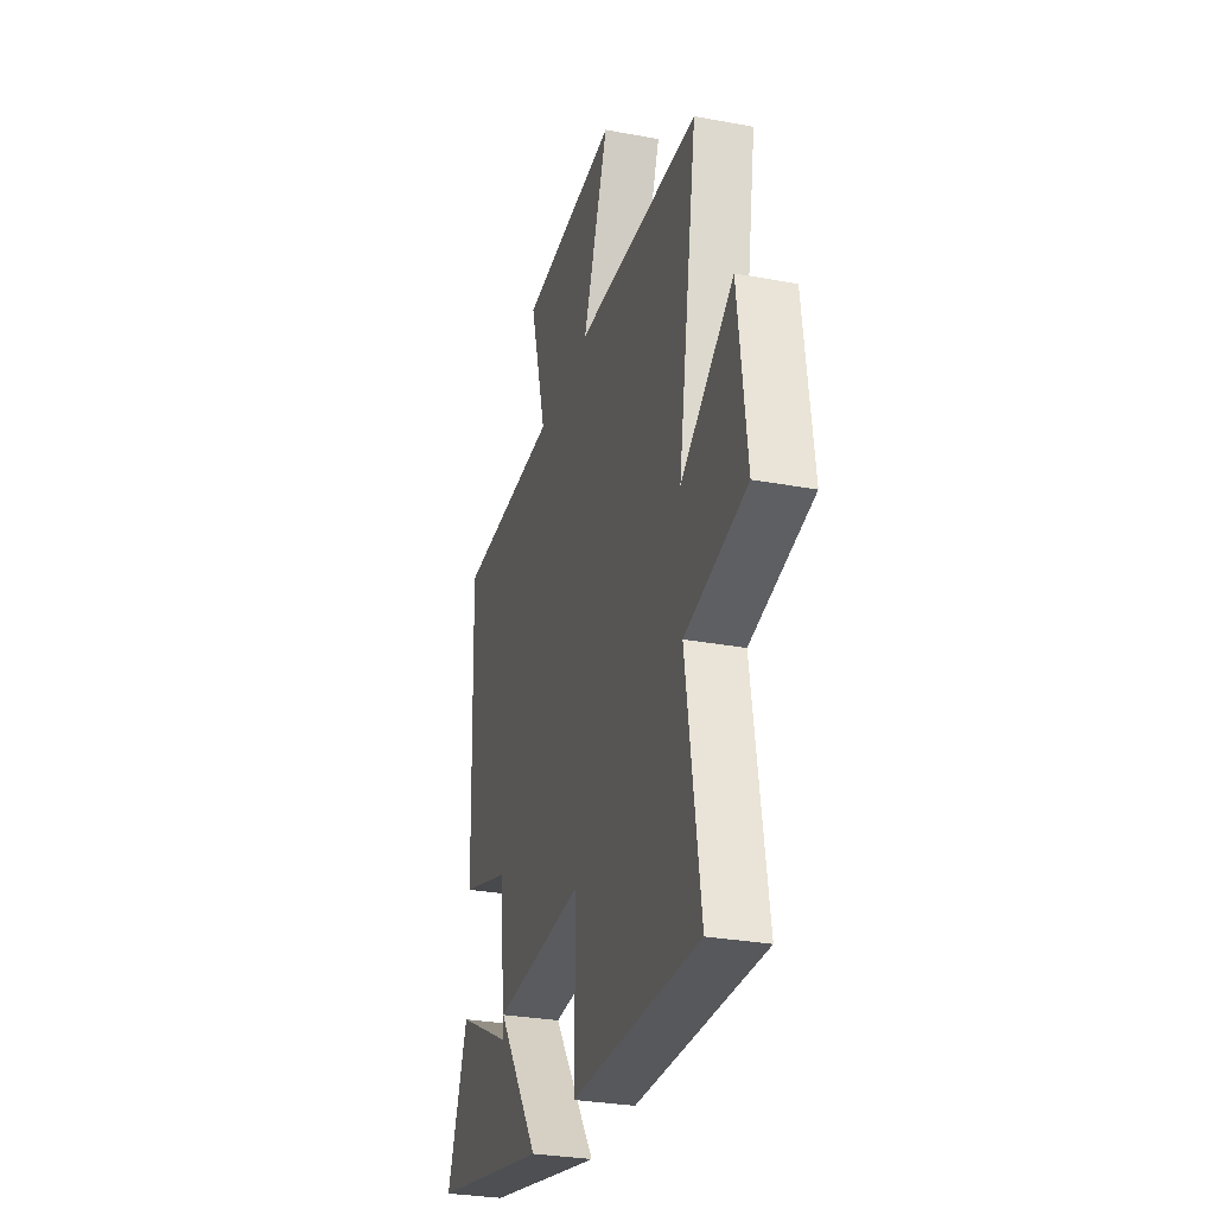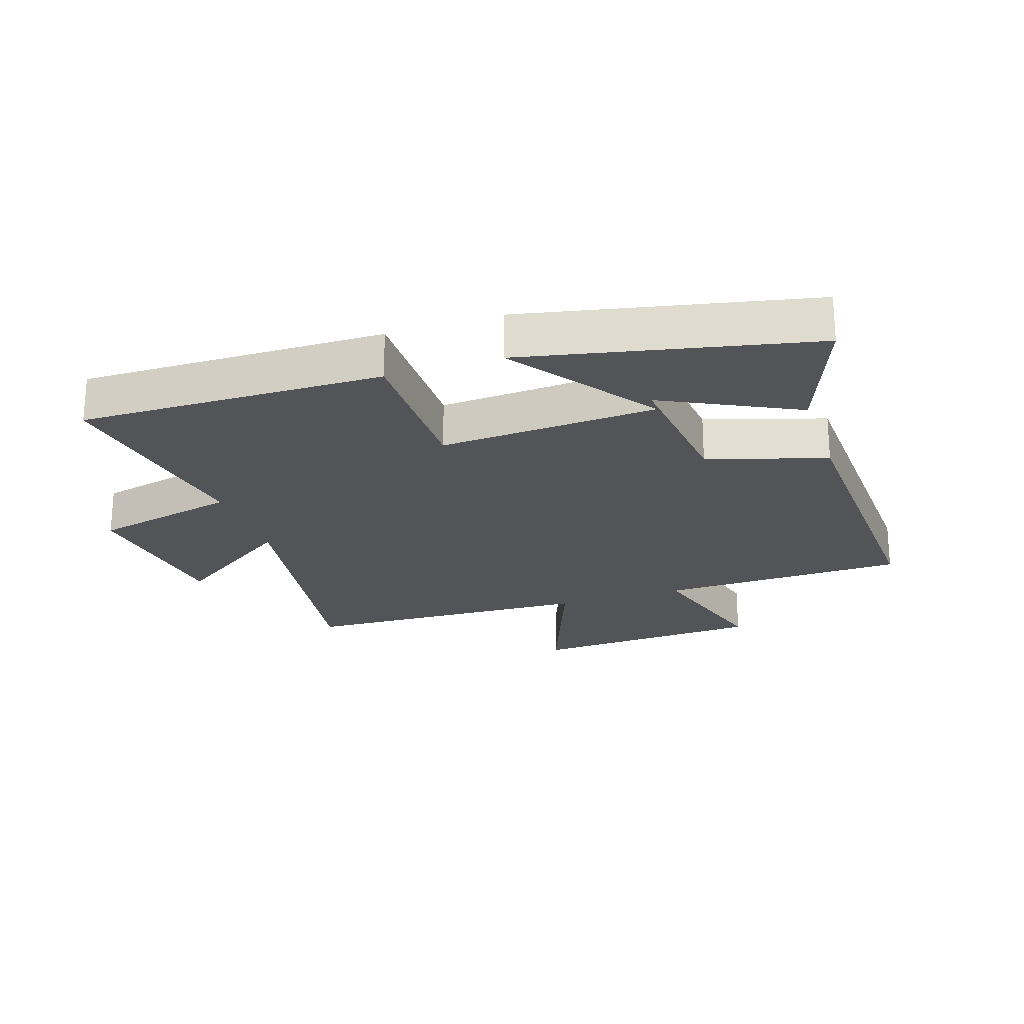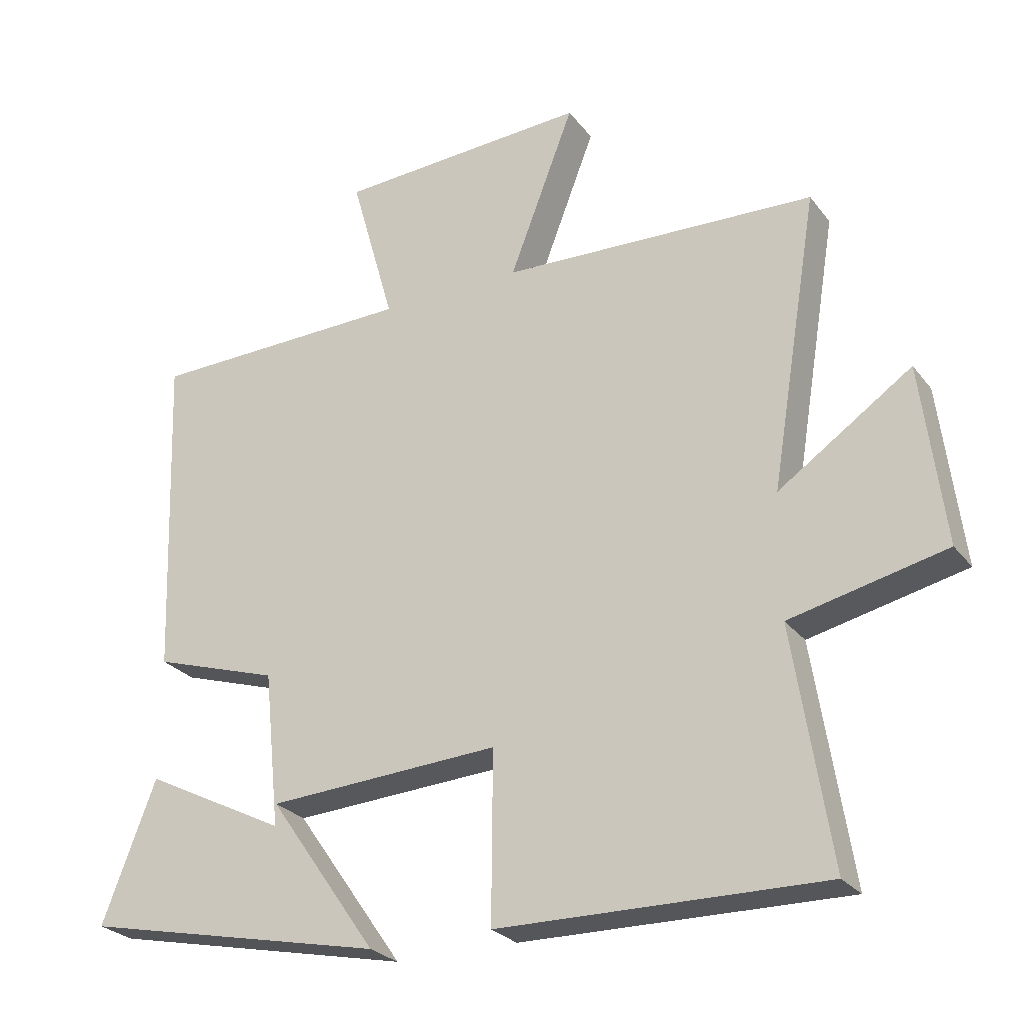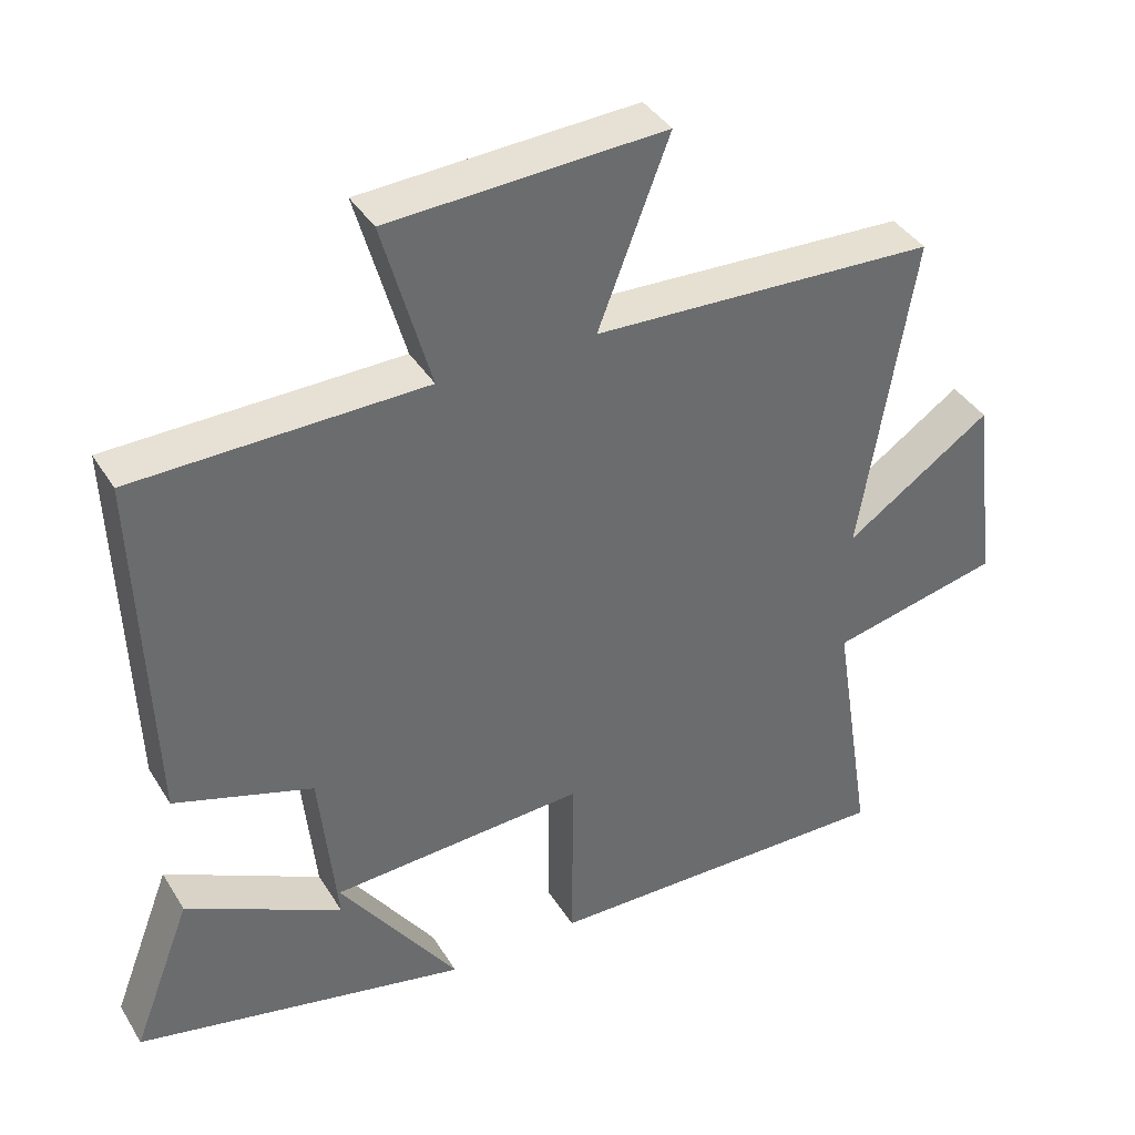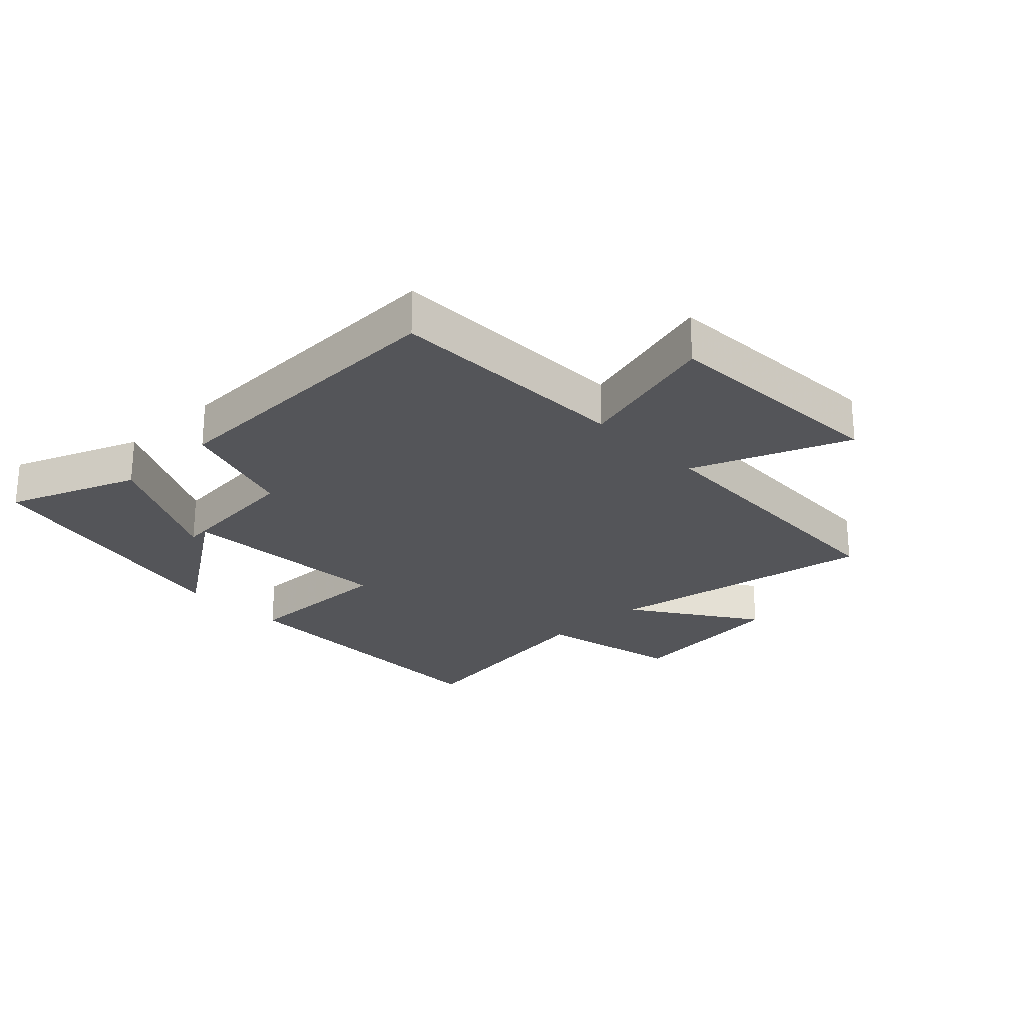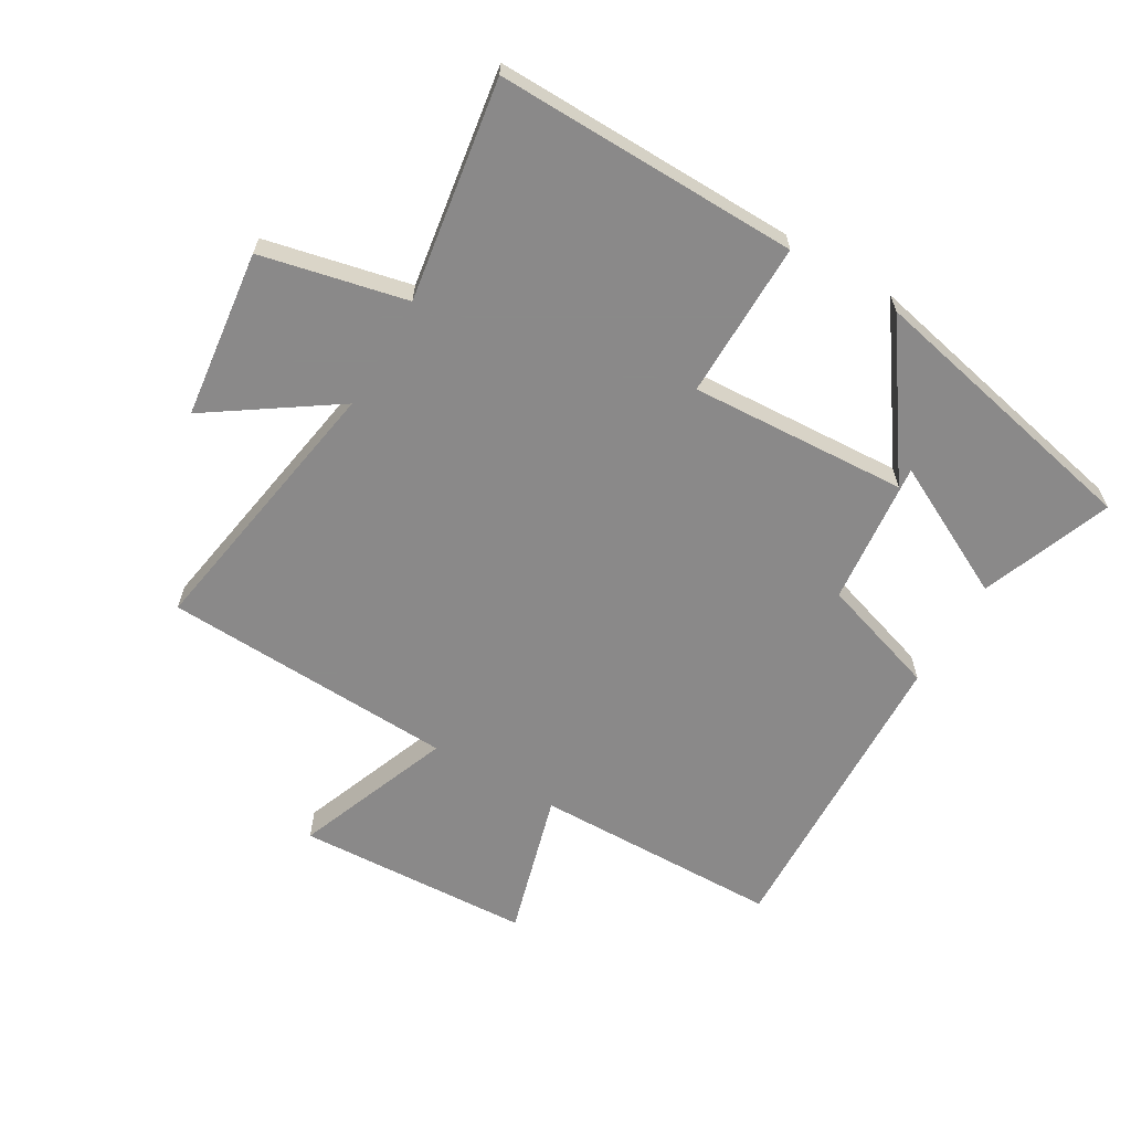
<metadata>
{"format":"obj","ext":"obj","renderer":"f3d","projection":"perspective","resolution":1024,"background":"white","views":[{"elev":-29.6,"azim":74.7,"up":"+Z"},{"elev":-22.8,"azim":-161.4,"up":"+Y"},{"elev":-26.4,"azim":29.0,"up":"+Z"},{"elev":39.0,"azim":-28.5,"up":"+Z"},{"elev":-24.7,"azim":-46.4,"up":"+Y"},{"elev":-63.3,"azim":149.5,"up":"+Y"}]}
</metadata>
<code>
v 0.556 0.07 -0.508
v 0.065 0.07 -0.5
v 0.067 0.07 -0.246
v -0.285 0.07 -0.266
v -0.121 0.07 -0.5
v -0.581 0.07 -0.401
v -0.5 0.07 -0.19
v -0.285 0.07 -0.299
v -0.309 0.07 -0.065
v -0.5 0.07 -0.004
v -0.518 0.07 0.492
v -0.118 0.07 0.5
v -0.184 0.07 0.734
v 0.196 0.07 0.754
v 0.098 0.07 0.5
v 0.573 0.07 0.48
v 0.5 0.07 0.036
v 0.701 0.07 0.173
v 0.735 0.07 -0.099
v 0.5 0.07 -0.152
v 0.556 0 -0.508
v 0.065 0 -0.5
v 0.067 0 -0.246
v -0.285 0 -0.266
v -0.121 0 -0.5
v -0.581 0 -0.401
v -0.5 0 -0.19
v -0.285 0 -0.299
v -0.309 0 -0.065
v -0.5 0 -0.004
v -0.518 0 0.492
v -0.118 0 0.5
v -0.184 0 0.734
v 0.196 0 0.754
v 0.098 0 0.5
v 0.573 0 0.48
v 0.5 0 0.036
v 0.701 0 0.173
v 0.735 0 -0.099
v 0.5 0 -0.152
f 17 18 19 20
f 15 16 17
f 15 17 20
f 12 13 14 15
f 12 15 20
f 11 12 20
f 10 11 20
f 9 10 20
f 5 6 7 8
f 4 5 8
f 4 8 9
f 3 4 9 20
f 1 2 3 20
f 40 39 38 37
f 37 36 35
f 40 37 35
f 35 34 33 32
f 40 35 32
f 40 32 31
f 40 31 30
f 40 30 29
f 28 27 26 25
f 28 25 24
f 29 28 24
f 40 29 24 23
f 40 23 22 21
f 1 21 22 2
f 2 22 23 3
f 3 23 24 4
f 4 24 25 5
f 5 25 26 6
f 6 26 27 7
f 7 27 28 8
f 8 28 29 9
f 9 29 30 10
f 10 30 31 11
f 11 31 32 12
f 12 32 33 13
f 13 33 34 14
f 14 34 35 15
f 15 35 36 16
f 16 36 37 17
f 17 37 38 18
f 18 38 39 19
f 19 39 40 20
f 20 40 21 1

</code>
